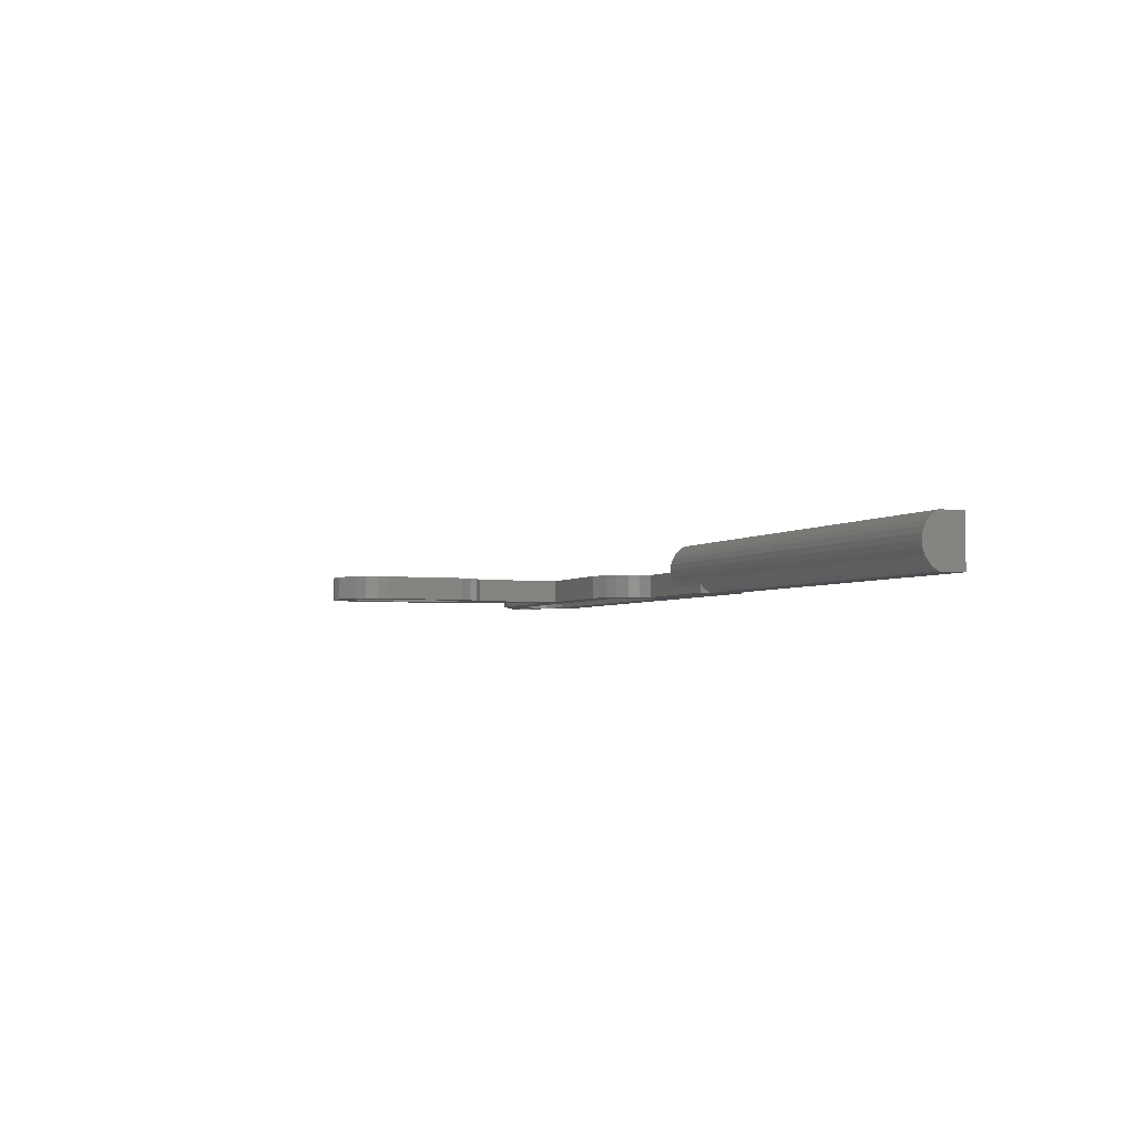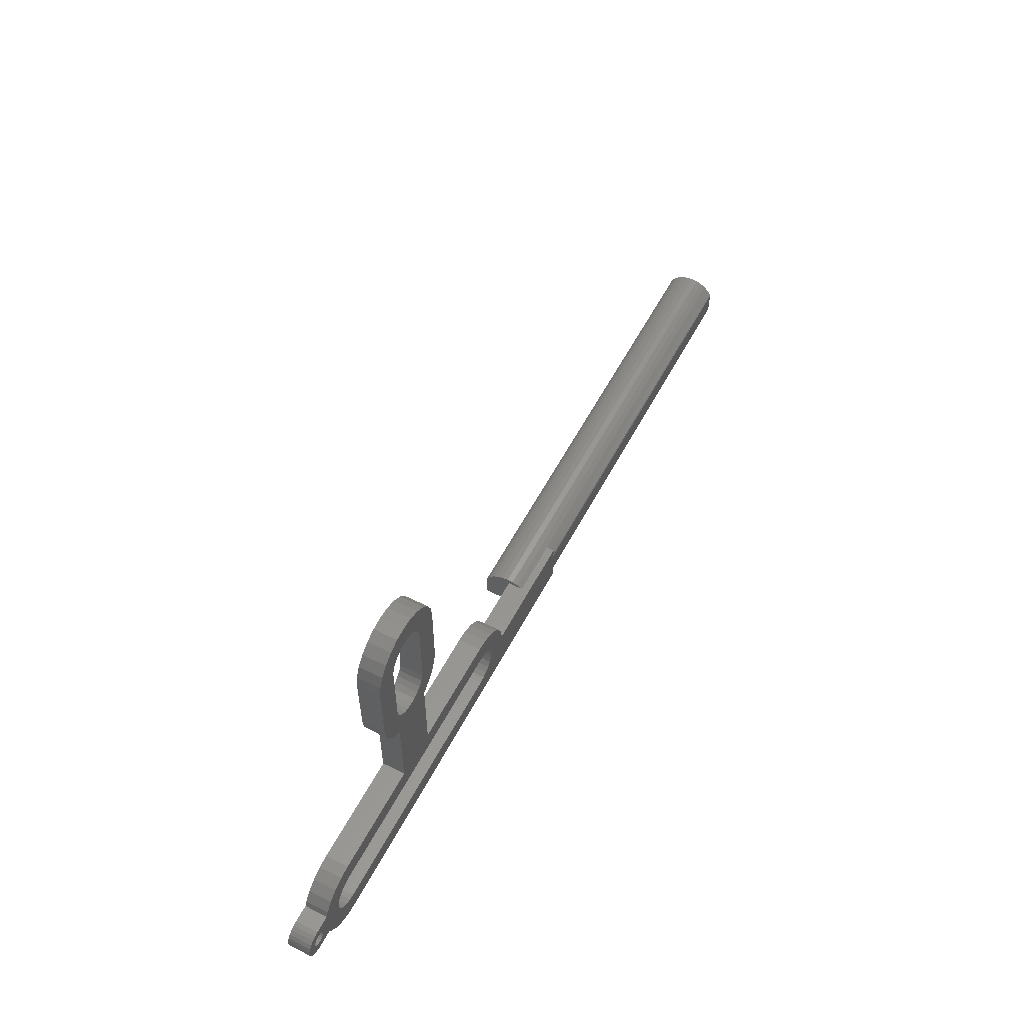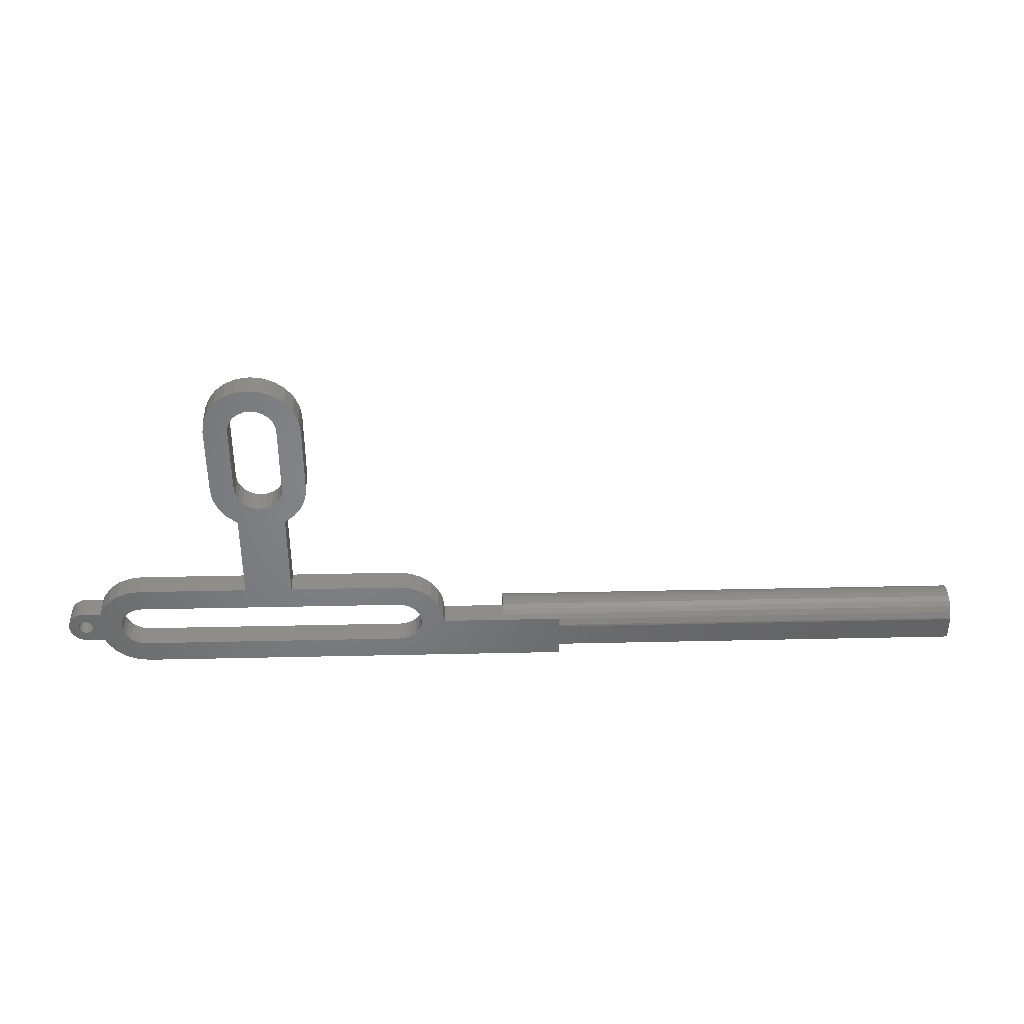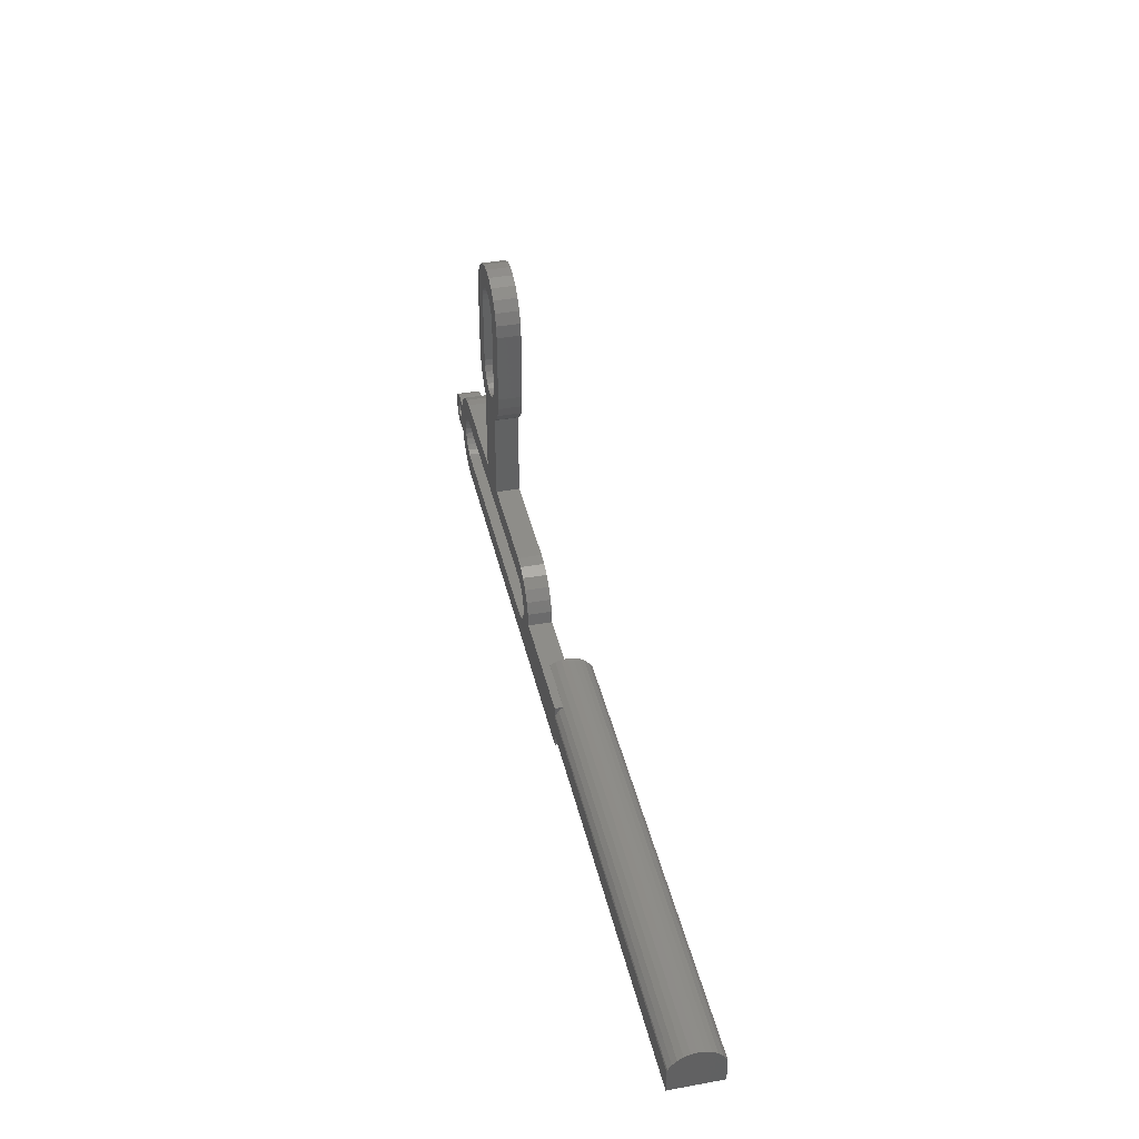
<metadata>
{"format":"stl","ext":"stl","renderer":"f3d","projection":"perspective","resolution":1024,"background":"white","views":[{"elev":-3.3,"azim":-112.0,"up":"+Z"},{"elev":56.6,"azim":117.6,"up":"+Y"},{"elev":38.4,"azim":178.4,"up":"+Y"},{"elev":39.6,"azim":-102.6,"up":"+Y"}]}
</metadata>
<code>
# stl→obj: 309 verts, 626 faces
v 12.07 -21 4
v 1.675 -21 1.377
v 1.675 -21 4
v -8.325 -21 0
v -8.325 -21 1.377
v 12.07 -21 0
v 67.15 -28.73 0
v 65.08 -29 4
v 65.08 -29 0
v 67.15 -28.73 4
v 69.08 -27.93 0
v 69.08 -27.93 4
v 70.73 -26.66 0
v 70.73 -26.66 4
v 72 -25 4
v 72 -25 0
v 70.73 -15.34 4
v 72 -17 0
v 70.73 -15.34 0
v 72 -17 4
v 69.08 -14.07 0
v 69.08 -14.07 4
v 67.15 -13.27 0
v 67.15 -13.27 4
v 65.08 -13 0
v 65.08 -13 4
v 38.58 -13 4
v 20.07 -13 0
v 20.07 -13 4
v 38.58 -13 0
v 18 -13.27 0
v 18 -13.27 4
v 16.07 -14.07 0
v 16.07 -14.07 4
v 14.42 -15.34 0
v 14.42 -15.34 4
v 13.15 -17 4
v 13.15 -17 0
v 12.35 -18.93 4
v 12.35 -18.93 0
v -8.325 -29 4
v -8.325 -29 0
v 20.07 -25 4
v 19.04 -24.86 0
v 19.04 -24.86 4
v 20.07 -25 0
v 18.07 -24.46 0
v 18.07 -24.46 4
v 17.25 -23.83 0
v 17.25 -23.83 4
v 16.61 -23 4
v 16.61 -23 0
v 16.21 -22.04 4
v 16.21 -22.04 0
v 16.07 -21 4
v 16.07 -21 0
v 16.21 -19.96 4
v 16.21 -19.96 0
v 16.61 -19 4
v 16.61 -19 0
v 17.25 -18.17 4
v 17.25 -18.17 0
v 18.07 -17.54 0
v 18.07 -17.54 4
v 19.04 -17.14 0
v 19.04 -17.14 4
v 20.07 -17 0
v 20.07 -17 4
v 65.08 -17 0
v 65.08 -17 4
v 66.11 -17.14 0
v 66.11 -17.14 4
v 67.08 -17.54 0
v 67.08 -17.54 4
v 67.9 -18.17 0
v 67.9 -18.17 4
v 68.54 -19 4
v 68.54 -19 0
v 68.94 -19.96 4
v 68.94 -19.96 0
v 69.08 -21 4
v 69.08 -21 0
v 68.94 -22.04 4
v 68.94 -22.04 0
v 68.54 -23 4
v 68.54 -23 0
v 67.9 -23.83 4
v 67.9 -23.83 0
v 67.08 -24.46 0
v 67.08 -24.46 4
v 66.11 -24.86 0
v 66.11 -24.86 4
v 65.08 -25 0
v 65.08 -25 4
v 46.58 -13 0
v 46.58 -13 4
v 49.5 25 0
v 43.61 24.86 0
v 42.58 25 0
v 50.3 23.07 0
v 44.58 24.46 0
v 45.4 23.83 0
v 46.04 23 0
v 50.58 21 0
v 46.44 22.04 0
v 46.58 21 0
v 50.58 18 0
v 46.58 9 0
v 50.58 12 0
v 50.58 9 0
v 50.3 6.929 0
v 46.44 7.965 0
v 46.04 7 0
v 45.4 6.172 0
v 49.5 5 0
v 44.58 5.536 0
v 43.61 5.136 0
v 42.58 5 0
v 48.23 3.343 0
v 35.65 5 0
v 36.92 3.343 0
v 46.58 2.072 0
v 38.58 2.072 0
v 44.65 28.73 0
v 40.5 28.73 0
v 42.58 29 0
v 38.58 27.93 0
v 46.58 27.93 0
v 48.23 26.66 0
v 36.92 26.66 0
v 35.65 25 0
v 41.54 24.86 0
v 34.85 23.07 0
v 40.58 24.46 0
v 39.75 23.83 0
v 39.11 23 0
v 34.58 21 0
v 38.71 22.04 0
v 38.58 21 0
v 38.58 9 0
v 34.58 9 0
v 38.71 7.965 0
v 34.85 6.929 0
v 39.11 7 0
v 39.75 6.172 0
v 40.58 5.536 0
v 41.54 5.136 0
v 38.58 21 4
v 38.58 9 4
v 46.58 2.072 4
v 34.58 21 4
v 34.85 23.07 4
v 34.58 9 4
v 34.85 6.929 4
v 36.92 3.343 4
v 38.58 2.072 4
v 48.23 3.343 4
v 49.5 5 4
v 50.3 6.929 4
v 50.58 9 4
v 50.58 21 4
v 50.58 18 4
v 50.3 23.07 4
v 49.5 25 4
v 48.23 26.66 4
v 46.58 27.93 4
v 44.65 28.73 4
v 42.58 29 4
v 40.5 28.73 4
v 38.58 27.93 4
v 36.92 26.66 4
v 35.65 25 4
v 38.71 22.04 4
v 39.11 23 4
v 39.75 23.83 4
v 40.58 24.46 4
v 41.54 24.86 4
v 42.58 25 4
v 43.61 24.86 4
v 44.58 24.46 4
v 45.4 23.83 4
v 46.04 23 4
v 46.44 22.04 4
v 46.58 21 4
v 46.58 9 4
v 46.44 7.965 4
v 46.04 7 4
v 45.4 6.172 4
v 44.58 5.536 4
v 43.61 5.136 4
v 42.58 5 4
v 41.54 5.136 4
v 40.58 5.536 4
v 39.75 6.172 4
v 39.11 7 4
v 38.71 7.965 4
v 35.65 5 4
v 50.58 12 4
v -78.33 -27 8.5
v -78.33 -22.83 0
v -78.33 -27 0
v -78.33 -22.54 0.1086
v -78.33 -21.69 0.6675
v -78.33 -20.98 1.4
v -78.33 -20.44 2.27
v -78.33 -20.11 3.235
v -78.33 -20 4.25
v -78.33 -20.11 5.265
v -78.33 -20.44 6.23
v -78.33 -20.98 7.1
v -78.33 -21.69 7.833
v -78.33 -22.54 8.391
v -78.33 -22.83 8.5
v -8.325 -22.83 0
v -8.325 -22.54 0.1086
v -8.325 -21.69 0.6675
v 1.675 -20.98 1.4
v 1.675 -20.44 2.27
v 1.675 -20.11 3.235
v 1.675 -20 4.25
v 1.675 -20.03 4
v 1.675 -20.11 5.265
v 1.675 -20.44 6.23
v 1.675 -20.98 7.1
v 1.675 -21.69 7.833
v 1.675 -22.54 8.391
v 1.675 -22.83 8.5
v -8.325 -27 0
v -8.325 -27 4
v 1.675 -27 8.5
v 1.675 -27 4
v 77.92 -19.5 4
v 75.65 -19.79 4
v 78.22 -20.22 4
v 75.33 -19.75 4
v 75.95 -19.92 4
v 76.21 -20.12 4
v 76.41 -20.38 4
v 78.33 -21 4
v 76.53 -20.68 4
v 76.58 -21 4
v 76.53 -21.32 4
v 78.22 -21.78 4
v 76.41 -21.62 4
v 76.21 -21.88 4
v 77.92 -22.5 4
v 75.95 -22.08 4
v 75.65 -22.21 4
v 75.33 -22.25 4
v 72.42 -18 4
v 75.33 -18 4
v 76.1 -18.1 4
v 76.83 -18.4 4
v 77.45 -18.88 4
v 75 -19.79 4
v 74.7 -19.92 4
v 74.44 -20.12 4
v 74.24 -20.38 4
v 74.12 -20.68 4
v 74.08 -21 4
v 74.12 -21.32 4
v 74.24 -21.62 4
v 74.44 -21.88 4
v 74.7 -22.08 4
v 75 -22.21 4
v 77.45 -23.12 4
v 76.83 -23.6 4
v 76.1 -23.9 4
v 72.42 -24 4
v 75.33 -24 4
v 76.1 -18.1 0
v 72.42 -18 0
v 75.33 -18 0
v 77.92 -19.5 0
v 75.65 -19.79 0
v 75.33 -19.75 0
v 78.22 -20.22 0
v 75.95 -19.92 0
v 76.21 -20.12 0
v 76.41 -20.38 0
v 78.33 -21 0
v 76.53 -20.68 0
v 76.58 -21 0
v 76.53 -21.32 0
v 78.22 -21.78 0
v 76.41 -21.62 0
v 76.21 -21.88 0
v 77.92 -22.5 0
v 75.95 -22.08 0
v 75.65 -22.21 0
v 75.33 -22.25 0
v 76.83 -18.4 0
v 77.45 -18.88 0
v 75 -19.79 0
v 74.7 -19.92 0
v 74.44 -20.12 0
v 74.24 -20.38 0
v 74.12 -20.68 0
v 74.08 -21 0
v 74.12 -21.32 0
v 74.24 -21.62 0
v 74.44 -21.88 0
v 74.7 -22.08 0
v 75 -22.21 0
v 77.45 -23.12 0
v 76.83 -23.6 0
v 76.1 -23.9 0
v 72.42 -24 0
v 75.33 -24 0
f 1 2 3
f 2 4 5
f 4 2 6
f 6 2 1
f 7 8 9
f 8 7 10
f 11 10 7
f 10 11 12
f 13 12 11
f 12 13 14
f 15 13 16
f 13 15 14
f 17 18 19
f 18 17 20
f 17 21 22
f 21 17 19
f 22 23 24
f 23 22 21
f 24 25 26
f 25 24 23
f 27 28 29
f 28 27 30
f 29 31 32
f 31 29 28
f 32 33 34
f 33 32 31
f 34 35 36
f 35 34 33
f 37 35 38
f 35 37 36
f 39 38 40
f 38 39 37
f 1 40 6
f 40 1 39
f 9 41 42
f 41 9 8
f 43 44 45
f 44 43 46
f 45 47 48
f 47 45 44
f 48 49 50
f 49 48 47
f 51 49 52
f 49 51 50
f 53 52 54
f 52 53 51
f 55 54 56
f 54 55 53
f 57 56 58
f 56 57 55
f 59 58 60
f 58 59 57
f 61 60 62
f 60 61 59
f 63 61 62
f 61 63 64
f 65 64 63
f 64 65 66
f 67 66 65
f 66 67 68
f 69 68 67
f 68 69 70
f 71 70 69
f 70 71 72
f 73 72 71
f 72 73 74
f 75 74 73
f 74 75 76
f 77 75 78
f 75 77 76
f 79 78 80
f 78 79 77
f 81 80 82
f 80 81 79
f 83 82 84
f 82 83 81
f 85 84 86
f 84 85 83
f 87 86 88
f 86 87 85
f 87 89 90
f 89 87 88
f 90 91 92
f 91 90 89
f 92 93 94
f 93 92 91
f 94 46 43
f 46 94 93
f 26 95 96
f 95 26 25
f 97 98 99
f 98 97 100
f 98 100 101
f 101 100 102
f 102 100 103
f 103 100 104
f 103 104 105
f 105 104 106
f 106 104 107
f 106 107 108
f 108 107 109
f 108 109 110
f 108 110 111
f 108 111 112
f 112 111 113
f 113 111 114
f 114 111 115
f 114 115 116
f 116 115 117
f 117 115 118
f 118 115 119
f 118 119 120
f 120 119 121
f 121 119 122
f 121 122 123
f 123 122 95
f 123 95 30
f 124 125 126
f 125 124 127
f 127 124 128
f 127 128 129
f 127 129 130
f 130 129 97
f 130 97 131
f 131 97 99
f 131 99 132
f 131 132 133
f 133 132 134
f 133 134 135
f 133 135 136
f 133 136 137
f 137 136 138
f 137 138 139
f 137 139 140
f 137 140 141
f 141 140 142
f 141 142 143
f 143 142 144
f 143 144 145
f 143 145 120
f 120 145 146
f 120 146 147
f 120 147 118
f 148 140 139
f 140 148 149
f 122 96 95
f 96 122 150
f 151 133 137
f 133 151 152
f 153 137 141
f 137 153 151
f 154 141 143
f 141 154 153
f 123 155 121
f 155 123 156
f 119 150 122
f 150 119 157
f 158 119 115
f 119 158 157
f 159 115 111
f 115 159 158
f 160 111 110
f 111 160 159
f 161 107 104
f 107 161 162
f 163 104 100
f 104 163 161
f 164 100 97
f 100 164 163
f 165 97 129
f 97 165 164
f 165 128 166
f 128 165 129
f 166 124 167
f 124 166 128
f 167 126 168
f 126 167 124
f 168 125 169
f 125 168 126
f 169 127 170
f 127 169 125
f 170 130 171
f 130 170 127
f 172 130 131
f 130 172 171
f 152 131 133
f 131 152 172
f 173 139 138
f 139 173 148
f 174 138 136
f 138 174 173
f 175 136 135
f 136 175 174
f 134 175 135
f 175 134 176
f 132 176 134
f 176 132 177
f 99 177 132
f 177 99 178
f 98 178 99
f 178 98 179
f 101 179 98
f 179 101 180
f 102 180 101
f 180 102 181
f 182 102 103
f 102 182 181
f 183 103 105
f 103 183 182
f 184 105 106
f 105 184 183
f 185 106 108
f 106 185 184
f 186 108 112
f 108 186 185
f 187 112 113
f 112 187 186
f 188 113 114
f 113 188 187
f 188 116 189
f 116 188 114
f 189 117 190
f 117 189 116
f 190 118 191
f 118 190 117
f 191 147 192
f 147 191 118
f 192 146 193
f 146 192 147
f 193 145 194
f 145 193 146
f 195 145 144
f 145 195 194
f 196 144 142
f 144 196 195
f 149 142 140
f 142 149 196
f 27 123 30
f 123 27 156
f 155 120 121
f 120 155 197
f 197 143 120
f 143 197 154
f 198 110 109
f 110 198 160
f 199 200 201
f 200 199 202
f 202 199 203
f 203 199 204
f 204 199 205
f 205 199 206
f 206 199 207
f 207 199 208
f 208 199 209
f 209 199 210
f 210 199 211
f 211 199 212
f 212 199 213
f 214 202 215
f 202 214 200
f 215 203 216
f 203 215 202
f 204 5 203
f 5 204 217
f 5 217 2
f 216 203 5
f 218 204 205
f 204 218 217
f 219 205 206
f 205 219 218
f 220 206 207
f 206 220 219
f 219 220 221
f 222 207 208
f 207 222 220
f 223 208 209
f 208 223 222
f 224 209 210
f 209 224 223
f 225 210 211
f 210 225 224
f 212 225 211
f 225 212 226
f 213 226 212
f 226 213 227
f 228 199 201
f 199 228 229
f 199 229 230
f 230 229 231
f 217 3 2
f 3 217 218
f 3 218 219
f 3 219 221
f 3 230 231
f 230 3 221
f 230 221 220
f 230 220 222
f 230 222 223
f 230 223 224
f 230 224 225
f 230 225 226
f 230 226 227
f 41 228 42
f 228 41 229
f 215 4 214
f 4 215 216
f 4 216 5
f 232 233 234
f 233 232 235
f 234 233 236
f 234 236 237
f 234 237 238
f 234 238 239
f 239 238 240
f 239 240 241
f 239 241 242
f 239 242 243
f 243 242 244
f 243 244 245
f 243 245 246
f 246 245 247
f 246 247 248
f 246 248 249
f 96 24 26
f 24 96 29
f 24 29 32
f 24 32 22
f 22 32 34
f 22 34 17
f 17 34 36
f 17 36 20
f 20 36 37
f 20 37 70
f 70 37 68
f 68 37 66
f 66 37 39
f 66 39 64
f 64 39 61
f 61 39 59
f 59 39 1
f 59 1 57
f 57 1 55
f 172 177 178
f 177 172 152
f 177 152 176
f 176 152 175
f 175 152 174
f 174 152 151
f 174 151 173
f 173 151 148
f 148 151 153
f 148 153 149
f 149 153 154
f 149 154 196
f 196 154 195
f 195 154 194
f 194 154 197
f 194 197 193
f 193 197 192
f 192 197 191
f 191 197 155
f 191 155 157
f 157 155 150
f 150 155 156
f 150 156 27
f 150 27 96
f 96 27 29
f 169 167 168
f 167 169 170
f 167 170 166
f 166 170 171
f 166 171 165
f 165 171 164
f 164 171 172
f 164 172 178
f 164 178 179
f 164 179 163
f 163 179 180
f 163 180 181
f 163 181 182
f 163 182 161
f 161 182 183
f 161 183 184
f 161 184 185
f 161 185 162
f 162 185 198
f 198 185 160
f 160 185 186
f 160 186 159
f 159 186 187
f 159 187 188
f 159 188 158
f 158 188 189
f 158 189 190
f 158 190 191
f 158 191 157
f 231 1 3
f 1 231 55
f 55 231 53
f 53 231 51
f 51 231 50
f 50 231 48
f 48 231 45
f 45 231 43
f 43 231 14
f 14 231 12
f 12 231 229
f 12 229 41
f 12 41 10
f 10 41 8
f 20 72 250
f 72 20 70
f 250 72 74
f 250 74 76
f 250 76 251
f 251 76 252
f 252 76 253
f 253 76 77
f 253 77 254
f 254 77 232
f 232 77 79
f 232 79 235
f 235 79 255
f 255 79 256
f 256 79 257
f 257 79 81
f 257 81 258
f 258 81 259
f 259 81 260
f 260 81 83
f 260 83 261
f 261 83 262
f 262 83 263
f 263 83 264
f 264 83 85
f 264 85 265
f 265 85 249
f 249 85 246
f 246 85 266
f 266 85 87
f 266 87 267
f 267 87 268
f 268 87 269
f 269 87 90
f 269 90 15
f 15 90 92
f 15 92 94
f 15 94 43
f 15 43 14
f 270 268 269
f 162 109 107
f 109 162 198
f 271 272 273
f 23 95 25
f 95 23 30
f 30 23 28
f 28 23 31
f 31 23 21
f 31 21 33
f 33 21 19
f 33 19 35
f 35 19 18
f 35 18 38
f 38 18 69
f 38 69 67
f 38 67 65
f 38 65 40
f 40 65 63
f 40 63 62
f 40 62 60
f 40 60 6
f 6 60 58
f 6 58 56
f 6 56 54
f 274 275 276
f 275 274 277
f 275 277 278
f 278 277 279
f 279 277 280
f 280 277 281
f 280 281 282
f 282 281 283
f 283 281 284
f 284 281 285
f 284 285 286
f 286 285 287
f 287 285 288
f 287 288 289
f 289 288 290
f 290 288 291
f 18 71 69
f 71 18 272
f 71 272 73
f 73 272 75
f 75 272 271
f 75 271 292
f 75 292 78
f 78 292 293
f 78 293 274
f 78 274 80
f 80 274 276
f 80 276 294
f 80 294 295
f 80 295 296
f 80 296 82
f 82 296 297
f 82 297 298
f 82 298 299
f 82 299 84
f 84 299 300
f 84 300 301
f 84 301 302
f 84 302 303
f 84 303 86
f 86 303 304
f 86 304 291
f 86 291 288
f 86 288 305
f 86 305 88
f 88 305 306
f 88 306 307
f 88 307 308
f 88 308 89
f 308 307 309
f 89 308 16
f 89 16 91
f 91 16 93
f 93 16 13
f 93 13 46
f 6 214 4
f 214 6 54
f 214 54 52
f 214 52 200
f 200 52 201
f 201 52 49
f 201 49 47
f 201 47 44
f 201 44 46
f 201 46 13
f 201 13 228
f 228 13 11
f 228 11 42
f 42 11 7
f 42 7 9
f 309 269 308
f 269 309 270
f 307 270 309
f 270 307 268
f 306 268 307
f 268 306 267
f 305 267 306
f 267 305 266
f 246 305 288
f 305 246 266
f 243 288 285
f 288 243 246
f 239 285 281
f 285 239 243
f 234 281 277
f 281 234 239
f 232 277 274
f 277 232 234
f 254 274 293
f 274 254 232
f 254 292 253
f 292 254 293
f 253 271 252
f 271 253 292
f 252 273 251
f 273 252 271
f 251 272 250
f 272 251 273
f 264 302 263
f 302 264 303
f 262 302 301
f 302 262 263
f 261 301 300
f 301 261 262
f 260 300 299
f 300 260 261
f 259 299 298
f 299 259 260
f 258 298 297
f 298 258 259
f 257 297 296
f 297 257 258
f 295 257 296
f 257 295 256
f 294 256 295
f 256 294 255
f 276 255 294
f 255 276 235
f 275 235 276
f 235 275 233
f 278 233 275
f 233 278 236
f 279 236 278
f 236 279 237
f 238 279 280
f 279 238 237
f 240 280 282
f 280 240 238
f 241 282 283
f 282 241 240
f 242 283 284
f 283 242 241
f 244 284 286
f 284 244 242
f 245 286 287
f 286 245 244
f 245 289 247
f 289 245 287
f 247 290 248
f 290 247 289
f 248 291 249
f 291 248 290
f 249 304 265
f 304 249 291
f 265 303 264
f 303 265 304
f 269 16 308
f 16 269 15
f 20 272 18
f 272 20 250
f 199 227 213
f 227 199 230

</code>
